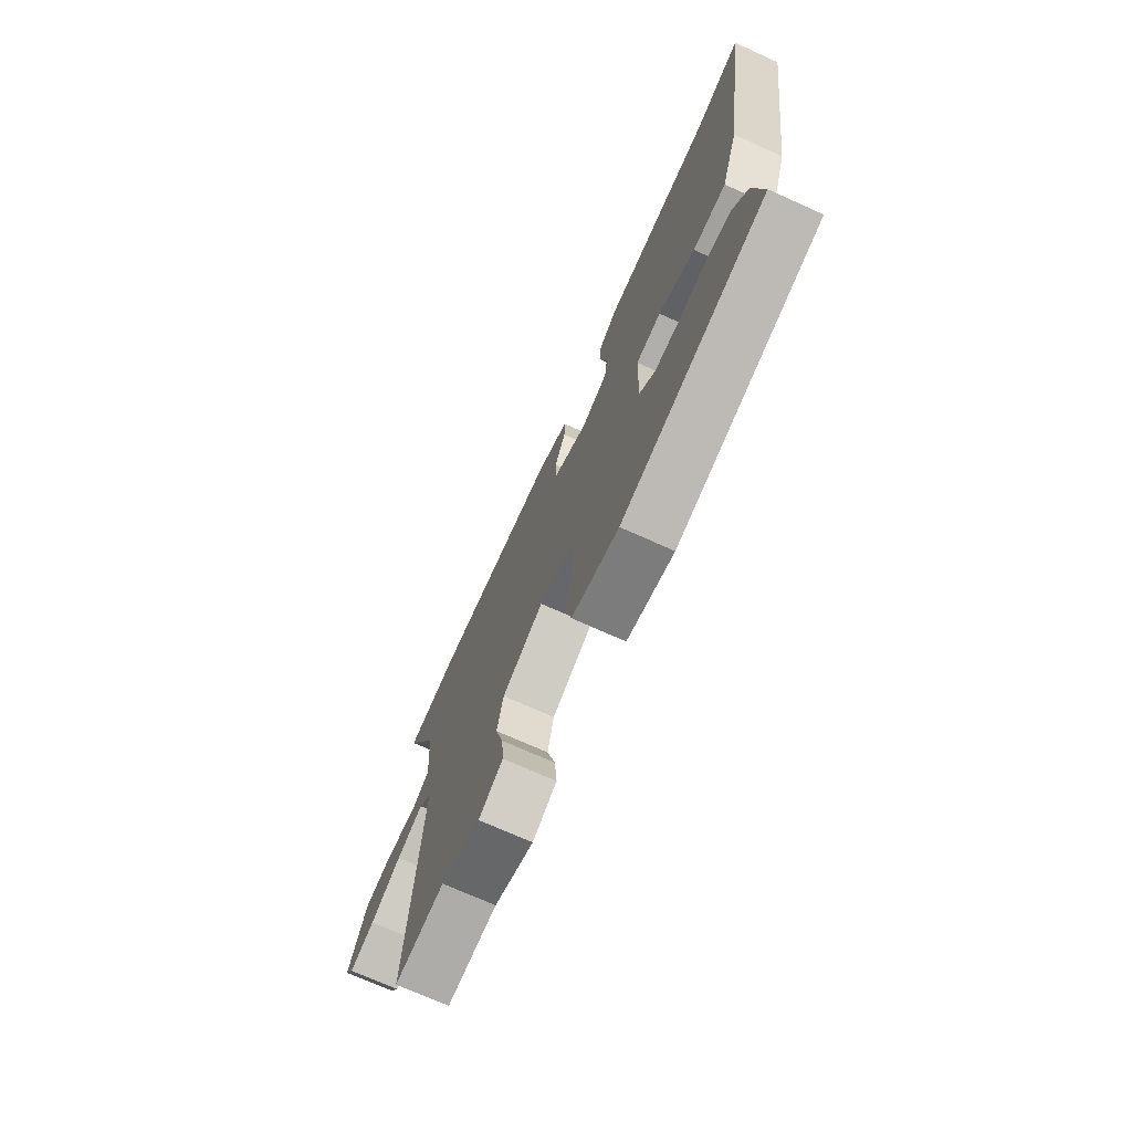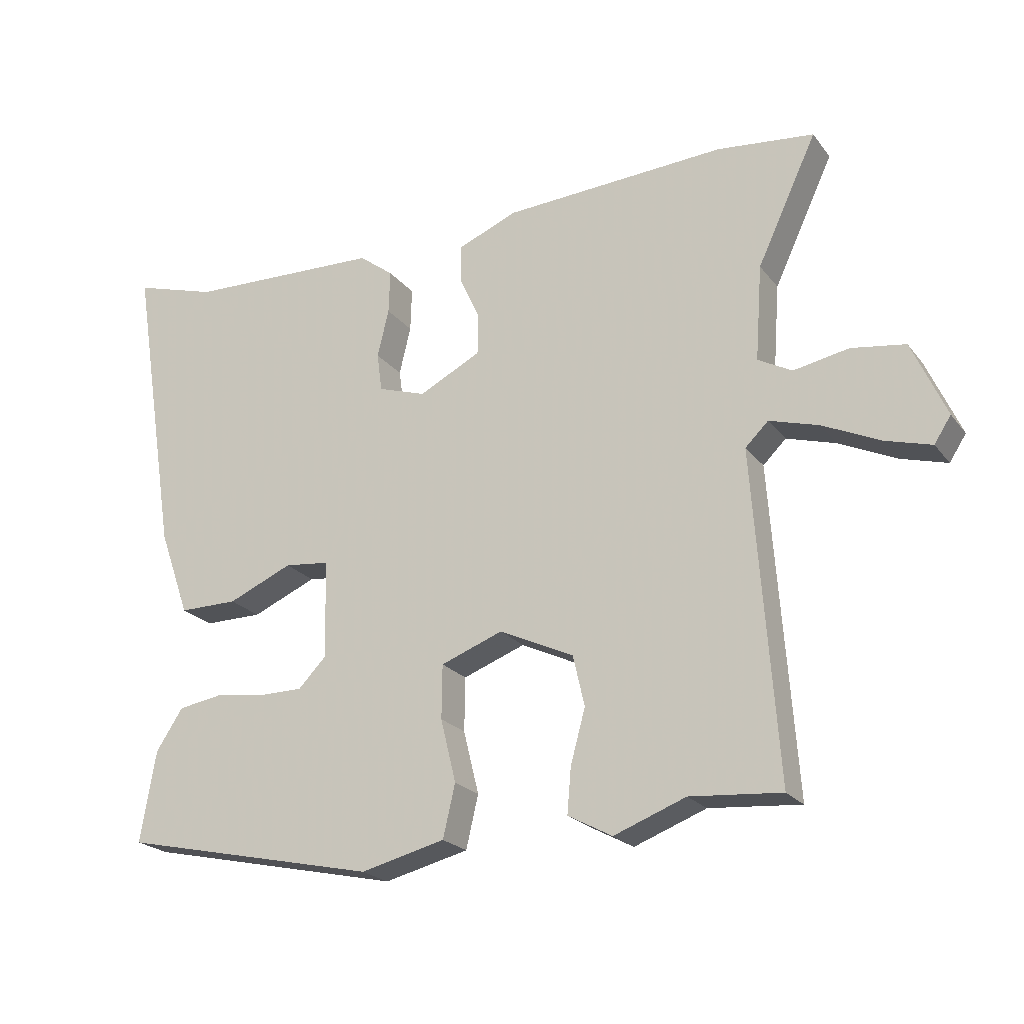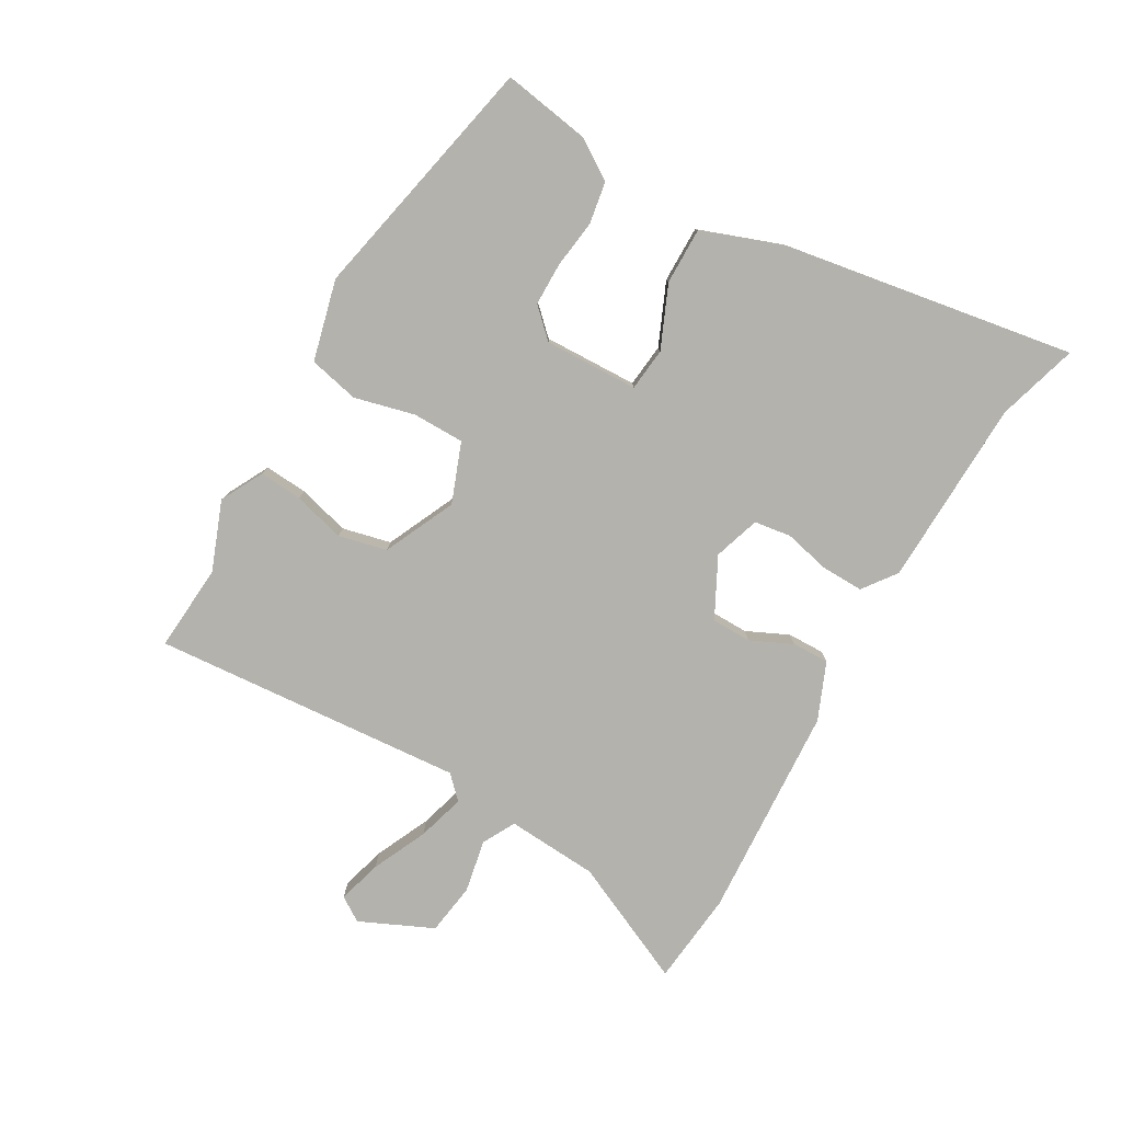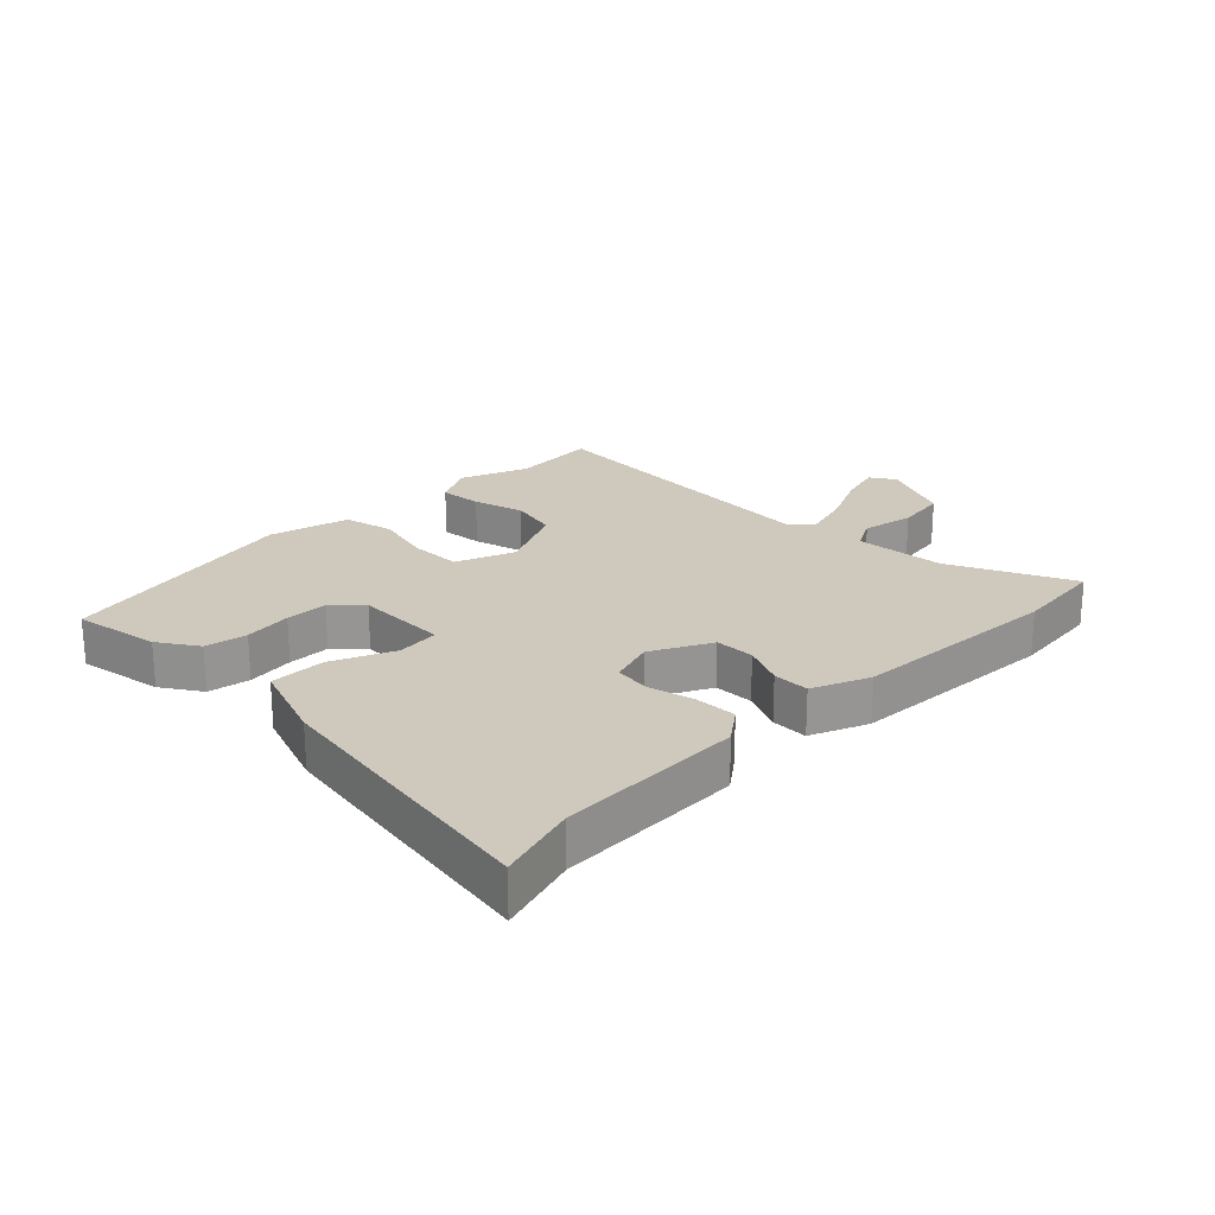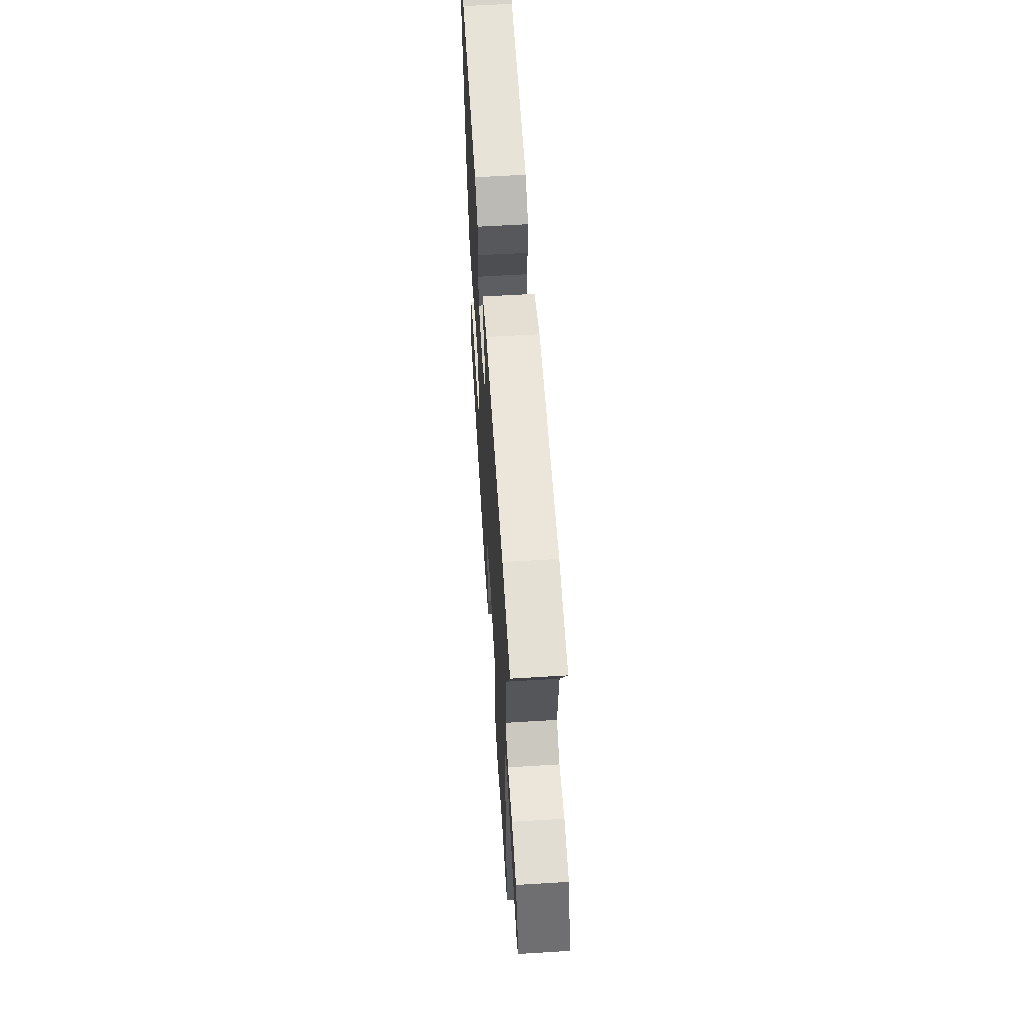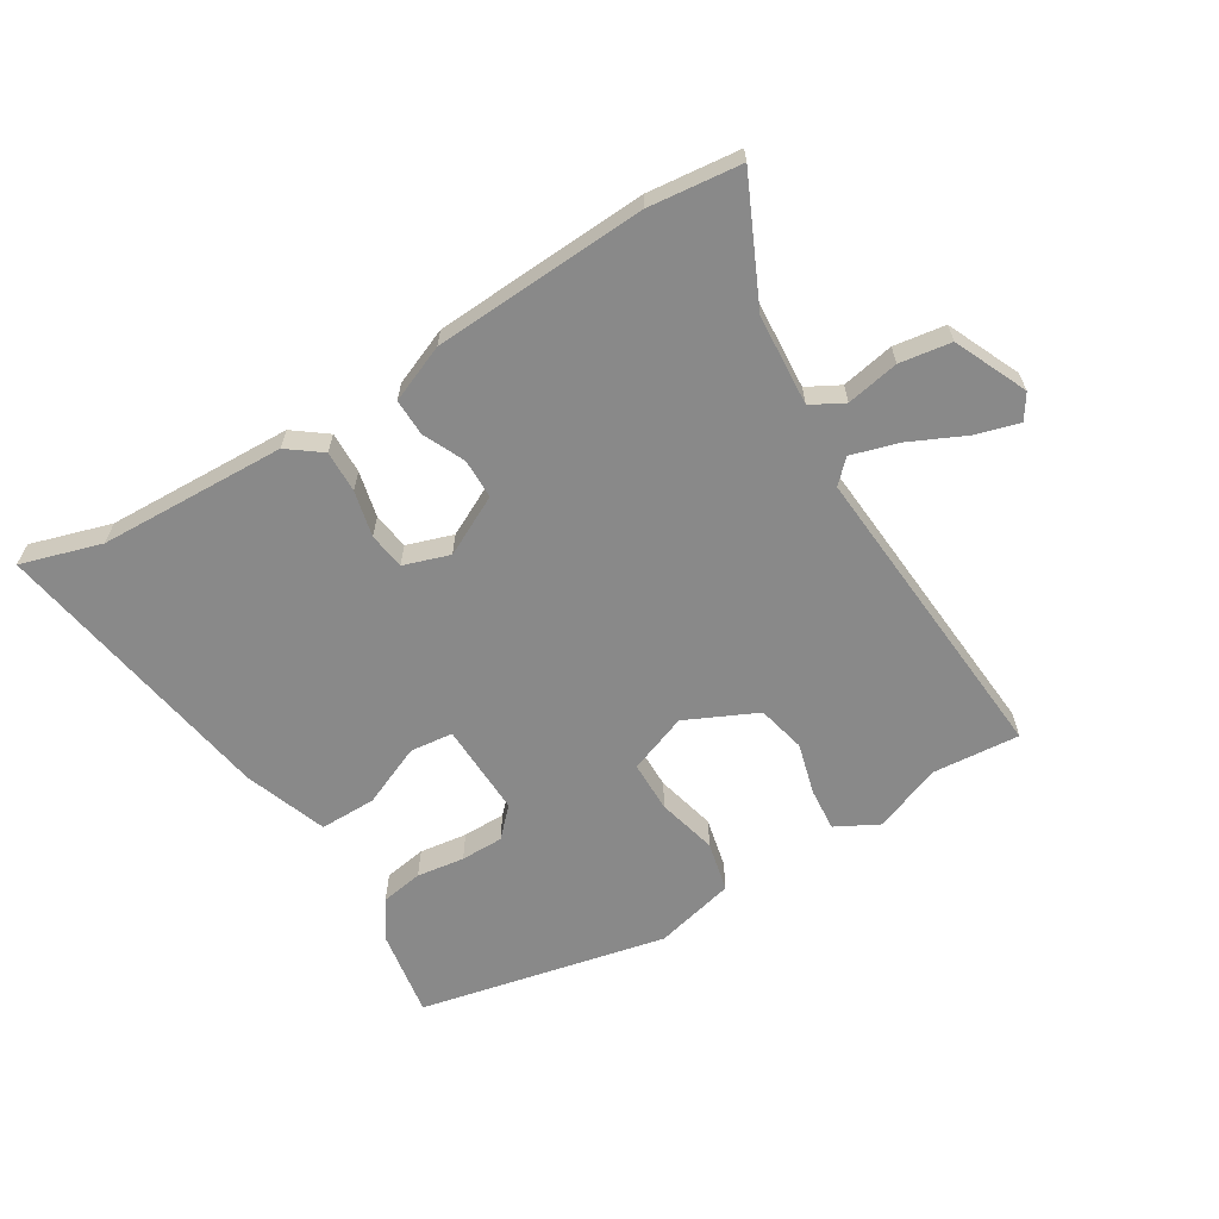
<metadata>
{"format":"obj","ext":"obj","renderer":"f3d","projection":"perspective","resolution":1024,"background":"white","views":[{"elev":-72.0,"azim":-114.2,"up":"+Z"},{"elev":-22.2,"azim":27.4,"up":"+Z"},{"elev":-79.4,"azim":-119.4,"up":"+Y"},{"elev":22.3,"azim":-44.9,"up":"+Y"},{"elev":59.6,"azim":86.4,"up":"+Z"},{"elev":-63.1,"azim":31.6,"up":"+Y"}]}
</metadata>
<code>
v -0.523 0.07 -0.451
v -0.499 0.07 -0.309
v -0.457 0.07 -0.245
v -0.388 0.07 -0.234
v -0.31 0.07 -0.245
v -0.24 0.07 -0.245
v -0.196 0.07 -0.2
v -0.2 0.07 -0.047
v -0.27 0.07 -0.039
v -0.371 0.07 -0.082
v -0.463 0.07 -0.082
v -0.511 0.07 0.053
v -0.586 0.07 0.526
v -0.455 0.07 0.486
v -0.15 0.07 0.474
v -0.096 0.07 0.433
v -0.098 0.07 0.365
v -0.116 0.07 0.29
v -0.108 0.07 0.23
v -0.033 0.07 0.205
v 0.064 0.07 0.254
v 0.065 0.07 0.319
v 0.034 0.07 0.387
v 0.033 0.07 0.447
v 0.126 0.07 0.485
v 0.475 0.07 0.503
v 0.626 0.07 0.486
v 0.533 0.07 0.288
v 0.522 0.07 0.139
v 0.575 0.07 0.11
v 0.661 0.07 0.126
v 0.745 0.07 0.113
v 0.798 0.07 -0.006
v 0.772 0.07 -0.046
v 0.7 0.07 -0.025
v 0.611 0.07 0.017
v 0.534 0.07 0.04
v 0.498 0.07 0.005
v 0.534 0.07 -0.503
v 0.392 0.07 -0.491
v 0.28 0.07 -0.533
v 0.211 0.07 -0.496
v 0.217 0.07 -0.426
v 0.24 0.07 -0.342
v 0.222 0.07 -0.263
v 0.106 0.07 -0.208
v 0.009 0.07 -0.244
v 0.008 0.07 -0.328
v 0.032 0.07 -0.426
v 0.013 0.07 -0.508
v -0.119 0.07 -0.54
v -0.523 0 -0.451
v -0.499 0 -0.309
v -0.457 0 -0.245
v -0.388 0 -0.234
v -0.31 0 -0.245
v -0.24 0 -0.245
v -0.196 0 -0.2
v -0.2 0 -0.047
v -0.27 0 -0.039
v -0.371 0 -0.082
v -0.463 0 -0.082
v -0.511 0 0.053
v -0.586 0 0.526
v -0.455 0 0.486
v -0.15 0 0.474
v -0.096 0 0.433
v -0.098 0 0.365
v -0.116 0 0.29
v -0.108 0 0.23
v -0.033 0 0.205
v 0.064 0 0.254
v 0.065 0 0.319
v 0.034 0 0.387
v 0.033 0 0.447
v 0.126 0 0.485
v 0.475 0 0.503
v 0.626 0 0.486
v 0.533 0 0.288
v 0.522 0 0.139
v 0.575 0 0.11
v 0.661 0 0.126
v 0.745 0 0.113
v 0.798 0 -0.006
v 0.772 0 -0.046
v 0.7 0 -0.025
v 0.611 0 0.017
v 0.534 0 0.04
v 0.498 0 0.005
v 0.534 0 -0.503
v 0.392 0 -0.491
v 0.28 0 -0.533
v 0.211 0 -0.496
v 0.217 0 -0.426
v 0.24 0 -0.342
v 0.222 0 -0.263
v 0.106 0 -0.208
v 0.009 0 -0.244
v 0.008 0 -0.328
v 0.032 0 -0.426
v 0.013 0 -0.508
v -0.119 0 -0.54
f 48 49 50 51
f 47 48 51 1
f 41 42 43 44
f 40 41 44
f 38 39 40 44
f 38 44 45
f 37 38 45 46
f 33 34 35 36
f 33 36 37
f 30 31 32 33
f 30 33 37
f 29 30 37 46
f 25 26 27 28
f 22 23 24 25
f 21 22 25 28
f 20 21 28 29
f 15 16 17 18
f 14 15 18 19
f 13 14 19
f 12 13 19
f 9 10 11 12
f 8 9 12 19
f 7 8 19 20
f 2 3 4 5
f 2 5 6
f 47 1 2 6
f 46 47 6 7
f 7 20 29 46
f 102 101 100 99
f 52 102 99 98
f 95 94 93 92
f 95 92 91
f 95 91 90 89
f 96 95 89
f 97 96 89 88
f 87 86 85 84
f 88 87 84
f 84 83 82 81
f 88 84 81
f 97 88 81 80
f 79 78 77 76
f 76 75 74 73
f 79 76 73 72
f 80 79 72 71
f 69 68 67 66
f 70 69 66 65
f 70 65 64
f 70 64 63
f 63 62 61 60
f 70 63 60 59
f 71 70 59 58
f 56 55 54 53
f 57 56 53
f 57 53 52 98
f 58 57 98 97
f 97 80 71 58
f 1 52 53 2
f 2 53 54 3
f 3 54 55 4
f 4 55 56 5
f 5 56 57 6
f 6 57 58 7
f 7 58 59 8
f 8 59 60 9
f 9 60 61 10
f 10 61 62 11
f 11 62 63 12
f 12 63 64 13
f 13 64 65 14
f 14 65 66 15
f 15 66 67 16
f 16 67 68 17
f 17 68 69 18
f 18 69 70 19
f 19 70 71 20
f 20 71 72 21
f 21 72 73 22
f 22 73 74 23
f 23 74 75 24
f 24 75 76 25
f 25 76 77 26
f 26 77 78 27
f 27 78 79 28
f 28 79 80 29
f 29 80 81 30
f 30 81 82 31
f 31 82 83 32
f 32 83 84 33
f 33 84 85 34
f 34 85 86 35
f 35 86 87 36
f 36 87 88 37
f 37 88 89 38
f 38 89 90 39
f 39 90 91 40
f 40 91 92 41
f 41 92 93 42
f 42 93 94 43
f 43 94 95 44
f 44 95 96 45
f 45 96 97 46
f 46 97 98 47
f 47 98 99 48
f 48 99 100 49
f 49 100 101 50
f 50 101 102 51
f 51 102 52 1

</code>
